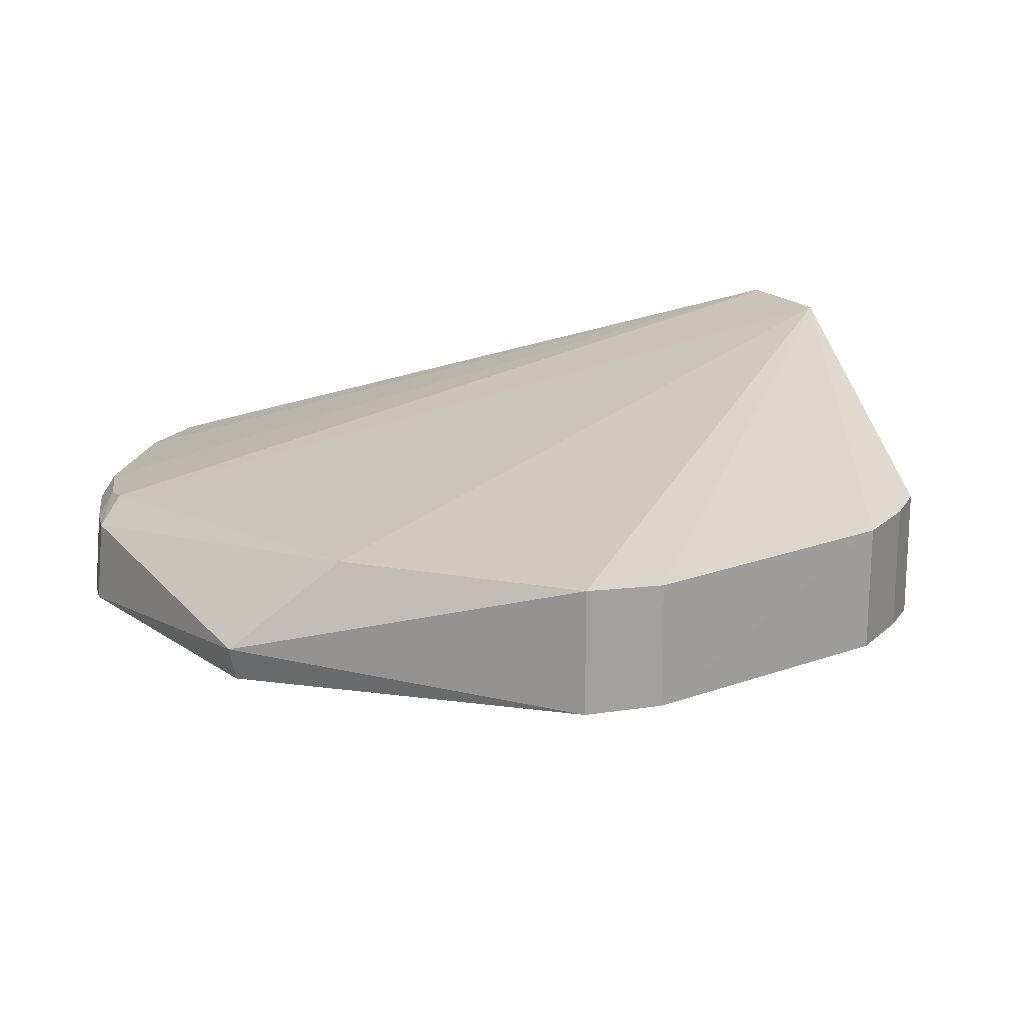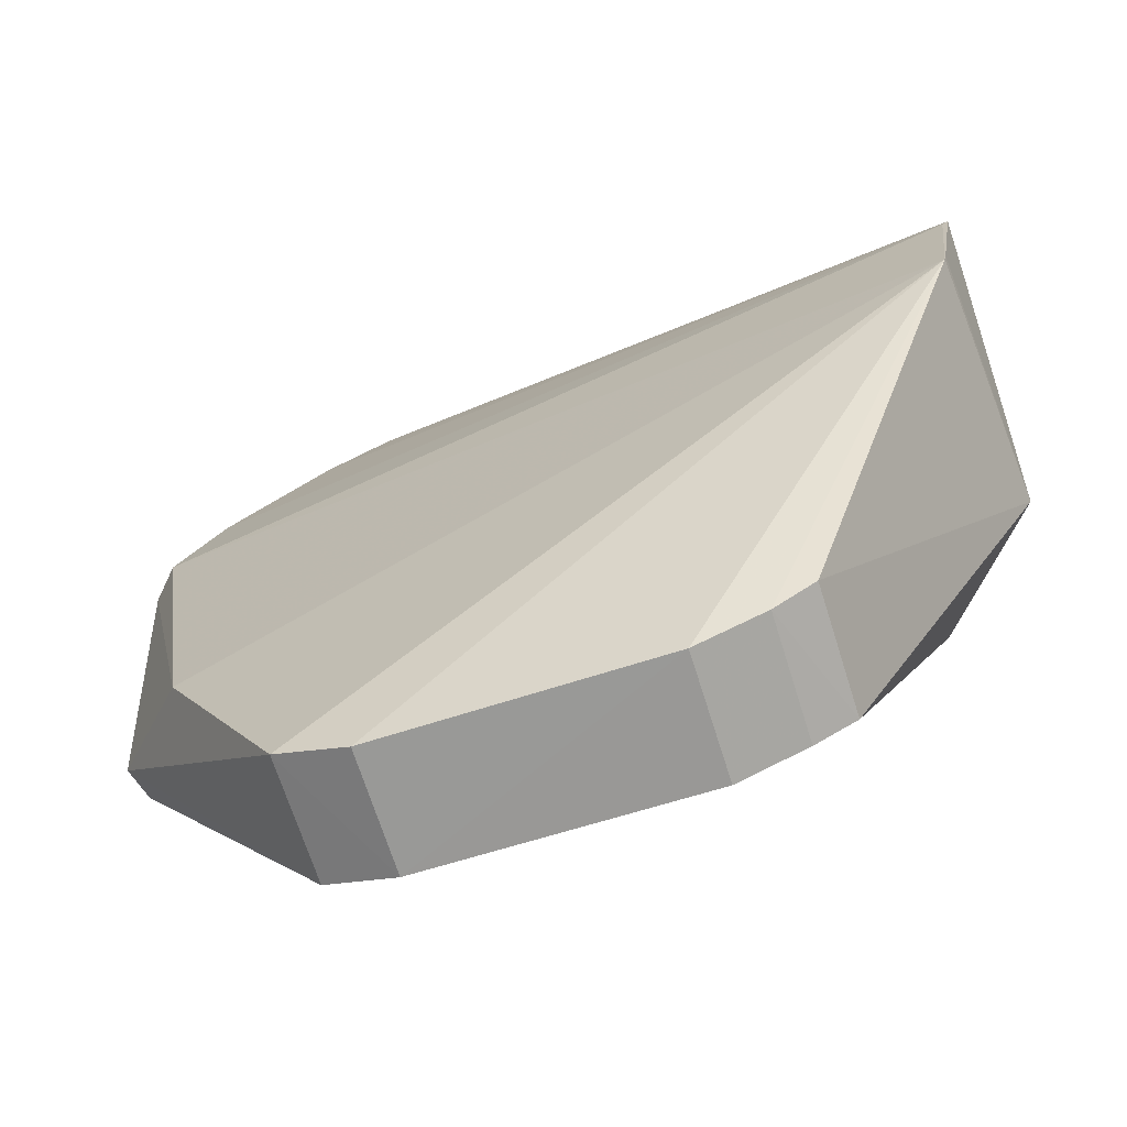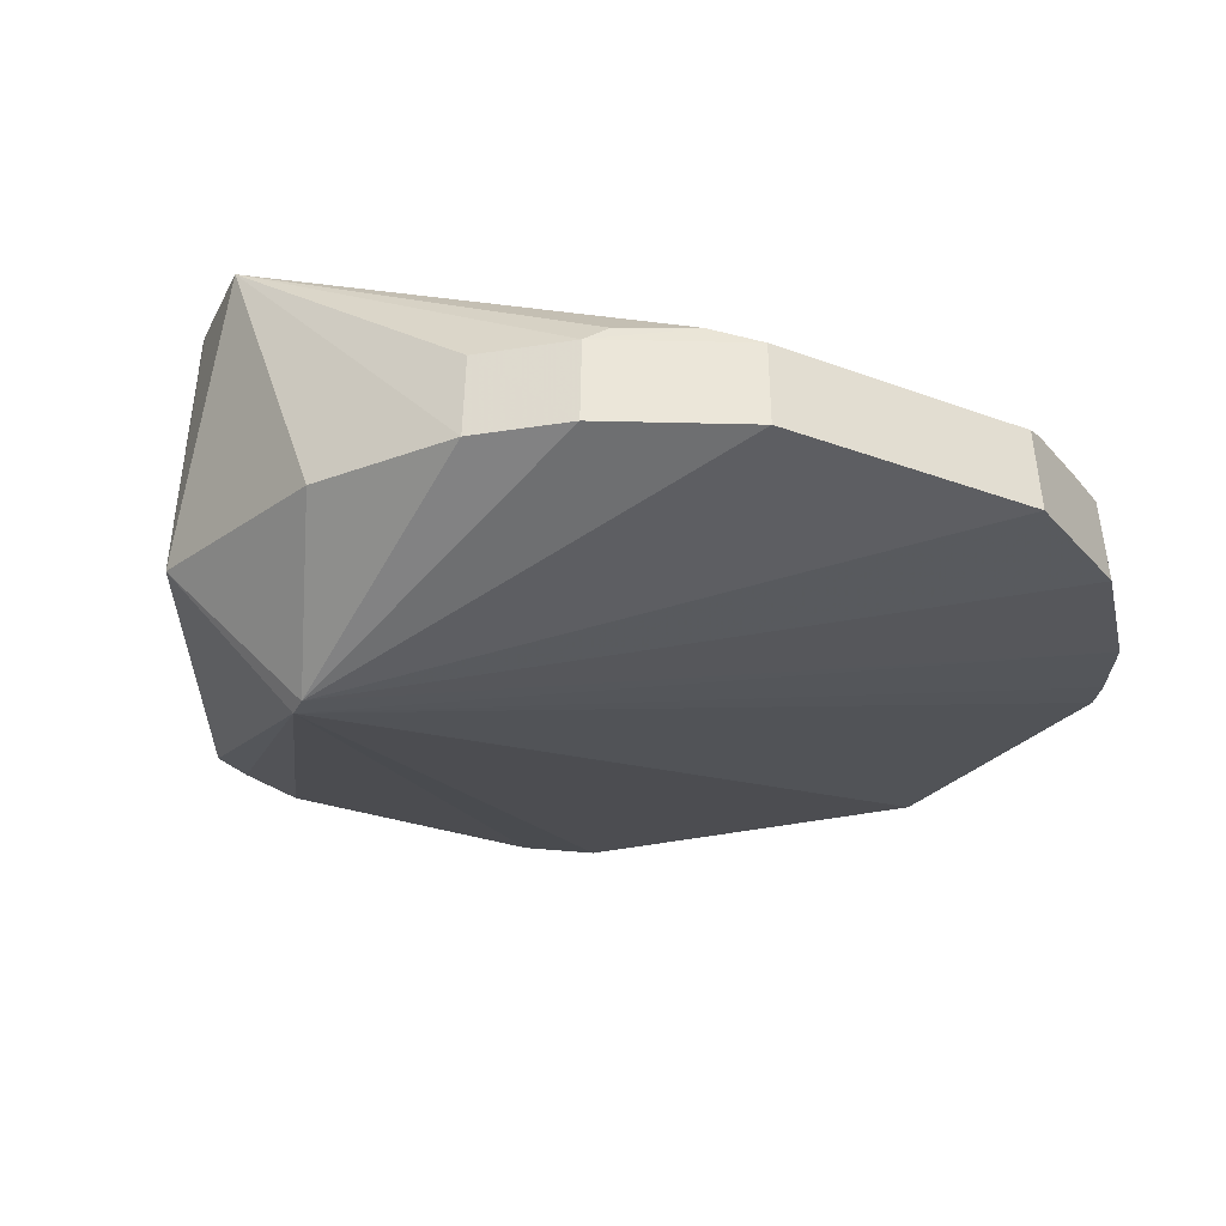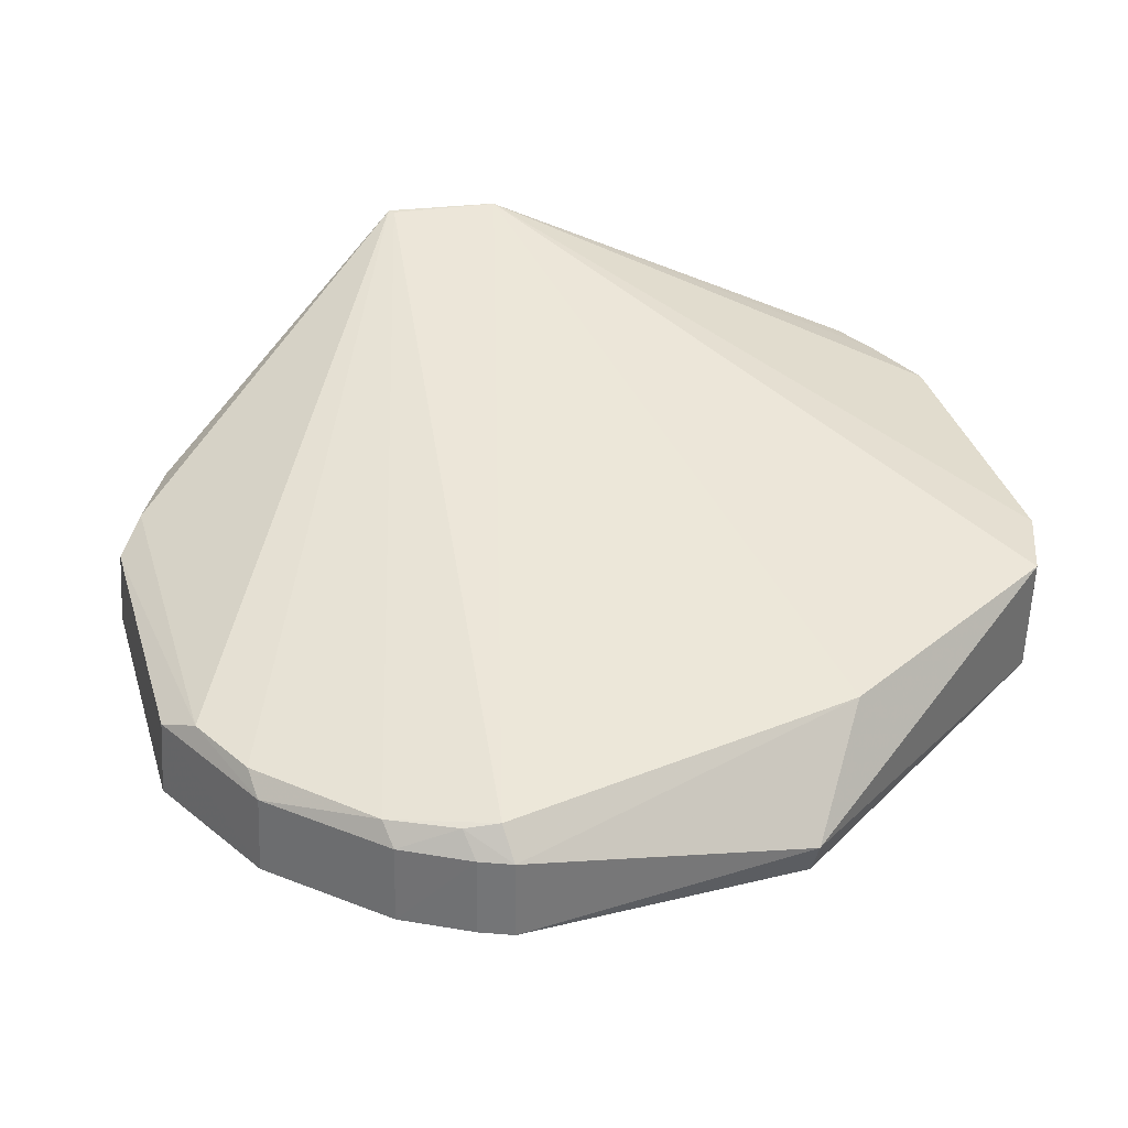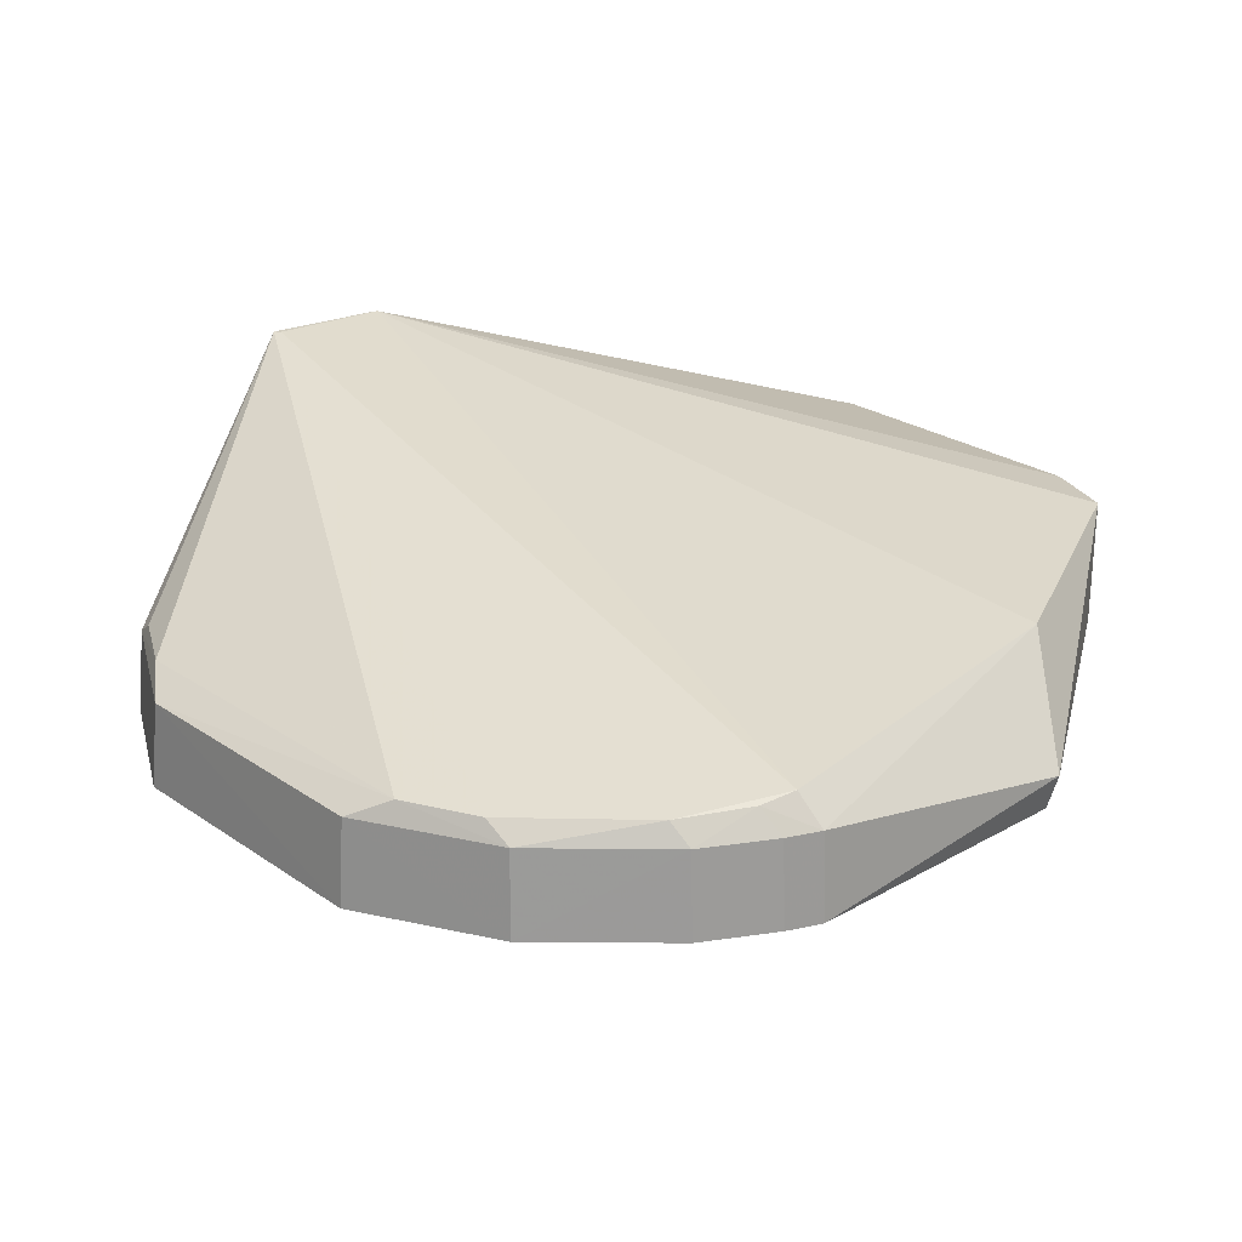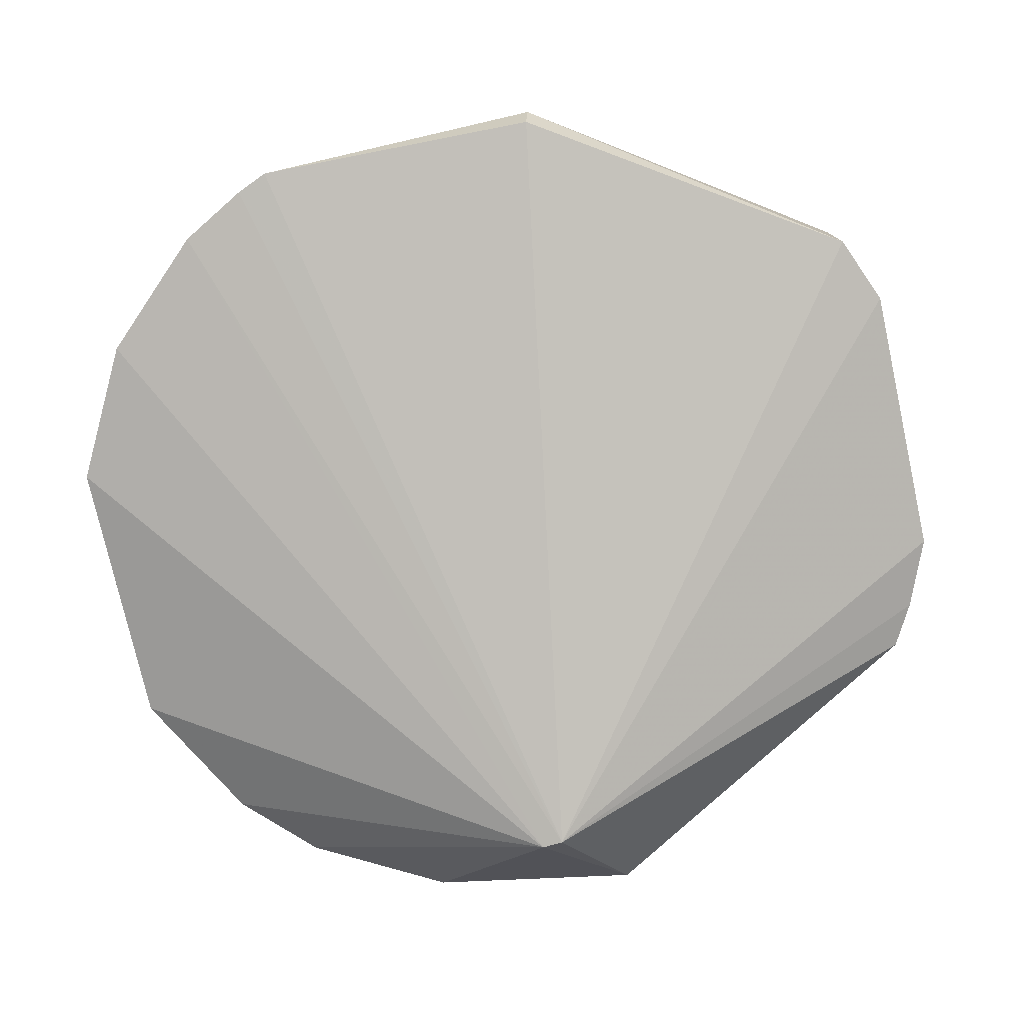
<metadata>
{"format":"obj","ext":"obj","renderer":"f3d","projection":"perspective","resolution":1024,"background":"white","views":[{"elev":17.4,"azim":-36.4,"up":"+Z"},{"elev":-68.6,"azim":17.4,"up":"+Y"},{"elev":-27.2,"azim":149.3,"up":"+Z"},{"elev":37.8,"azim":-106.6,"up":"+Z"},{"elev":25.3,"azim":-132.3,"up":"+Z"},{"elev":-78.3,"azim":-77.2,"up":"+Z"}]}
</metadata>
<code>
v 0.2293 0.03438 1.047
v 0.2209 -0.01987 1.047
v 0.1766 0.006812 0.8535
v -0.1338 0.1881 0.9197
v -0.1921 0.08623 0.9748
v 0.07006 0.222 0.9197
v 0.2293 -0.02178 0.9218
v 0.2265 0.03209 1.047
v -0.1025 -0.2144 0.9234
v -0.0678 0.2228 0.9197
v 0.1723 0.1503 0.9199
v 0.2199 -0.02401 1.047
v -0.1183 0.187 0.9698
v -0.2042 -0.05943 0.9164
v 0.1281 -0.1998 0.9227
v 0.1777 0.01758 0.8547
v 0.135 0.1824 0.9608
v 0.2094 0.08311 0.9197
v -0.1026 -0.2146 0.9858
v -0.1703 0.136 0.9708
v 0.06868 0.2187 0.9608
v -0.06696 0.2194 0.9608
v -0.2086 0.08522 0.9197
v 0.07259 -0.2267 0.9227
v 0.1282 -0.1999 0.9866
v -0.1835 0.1351 0.9197
v 0.1373 0.1851 0.9199
v 0.1695 0.1479 0.9608
v -0.1638 -0.09547 0.9804
v -0.2087 -0.06138 0.9337
v -0.1315 0.1853 0.9608
v 0.08927 0.204 0.9693
v -0.08373 0.2051 0.9704
v -0.1986 0.09995 0.9608
v -0.06715 -0.2286 0.9241
v 0.1072 -0.2119 0.9227
v 0.07271 -0.2271 0.9853
v -0.2019 0.1013 0.9197
v -0.2053 0.08385 0.9608
v -0.1804 0.1332 0.9608
v 0.1234 0.1855 0.9684
v -0.1878 0.1033 0.9722
v 0.1074 -0.2123 0.9853
v -0.06715 -0.2286 0.9853
f 7 1 2
f 8 2 1
f 12 8 5
f 12 2 8
f 12 7 2
f 13 8 1
f 14 3 9
f 15 3 7
f 16 10 6
f 16 4 10
f 16 7 3
f 18 11 1
f 18 1 7
f 18 16 11
f 18 7 16
f 20 5 8
f 20 8 13
f 21 6 10
f 22 10 4
f 22 21 10
f 23 3 14
f 25 15 7
f 25 7 12
f 26 16 3
f 26 4 16
f 27 16 6
f 27 11 16
f 27 21 17
f 27 6 21
f 28 17 1
f 28 1 11
f 28 27 17
f 28 11 27
f 29 19 12
f 29 12 5
f 30 14 9
f 30 9 19
f 30 19 29
f 30 23 14
f 31 20 13
f 31 22 4
f 32 17 21
f 33 13 1
f 33 1 32
f 33 32 21
f 33 21 22
f 33 31 13
f 33 22 31
f 35 9 3
f 35 3 24
f 35 19 9
f 36 24 3
f 36 3 15
f 37 35 24
f 38 26 3
f 38 3 23
f 38 34 26
f 38 23 34
f 39 30 29
f 39 29 5
f 39 34 23
f 39 23 30
f 40 20 31
f 40 26 34
f 40 31 4
f 40 4 26
f 41 32 1
f 41 1 17
f 41 17 32
f 42 5 20
f 42 40 34
f 42 20 40
f 42 39 5
f 42 34 39
f 43 36 15
f 43 15 25
f 43 25 12
f 43 12 37
f 43 37 24
f 43 24 36
f 44 37 12
f 44 12 19
f 44 19 35
f 44 35 37

</code>
